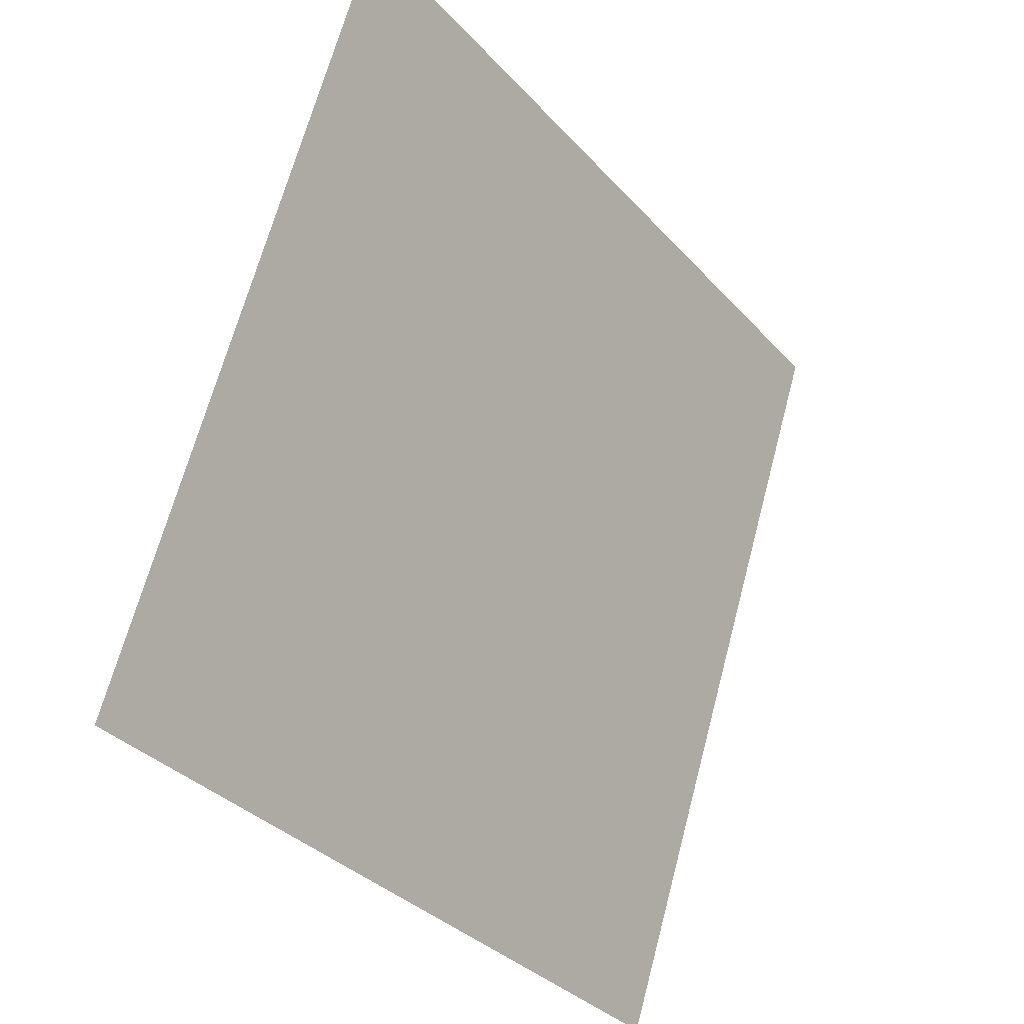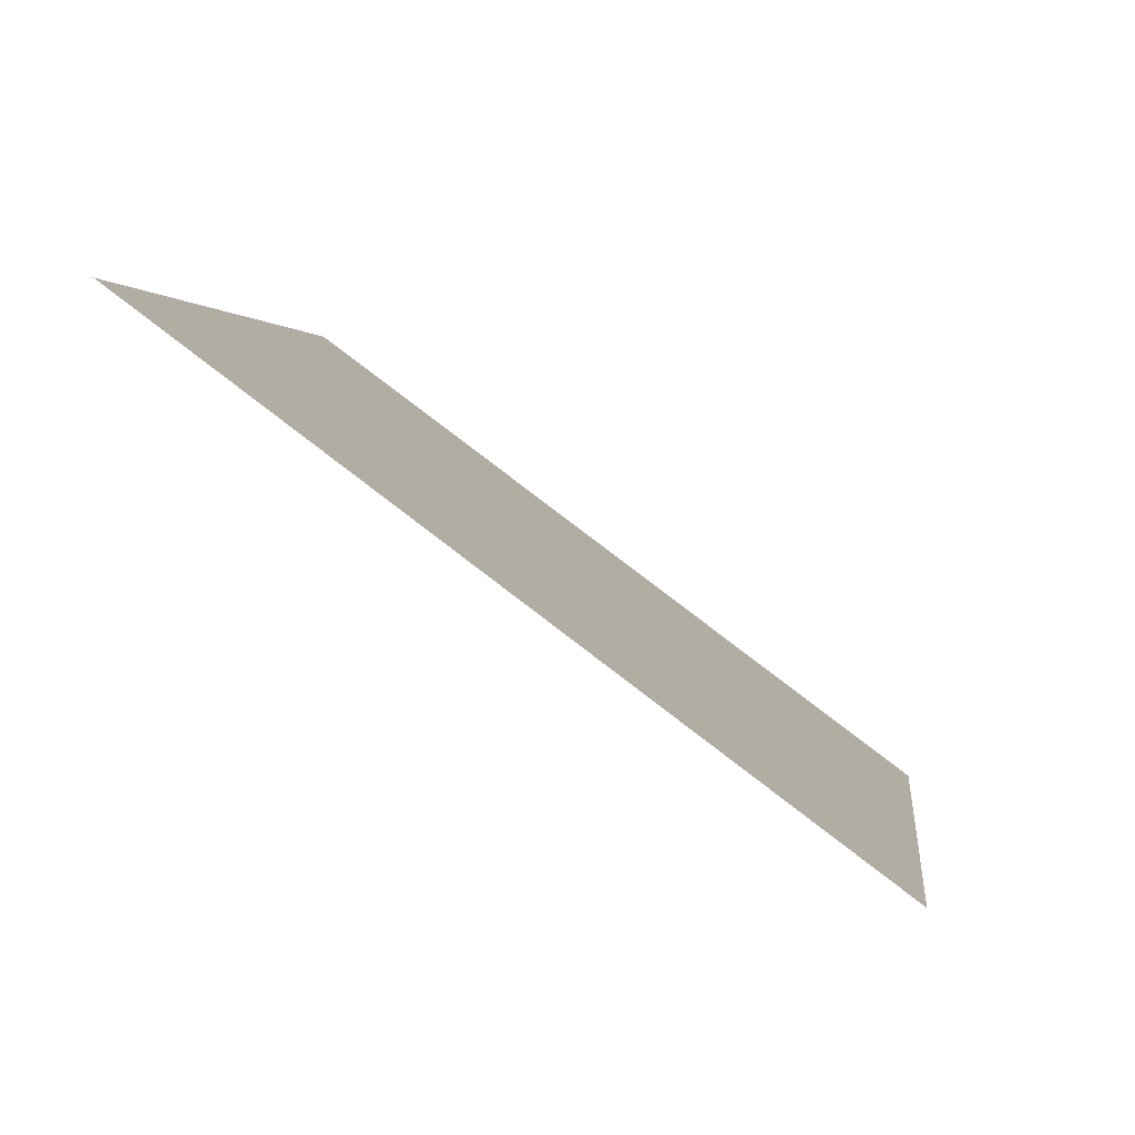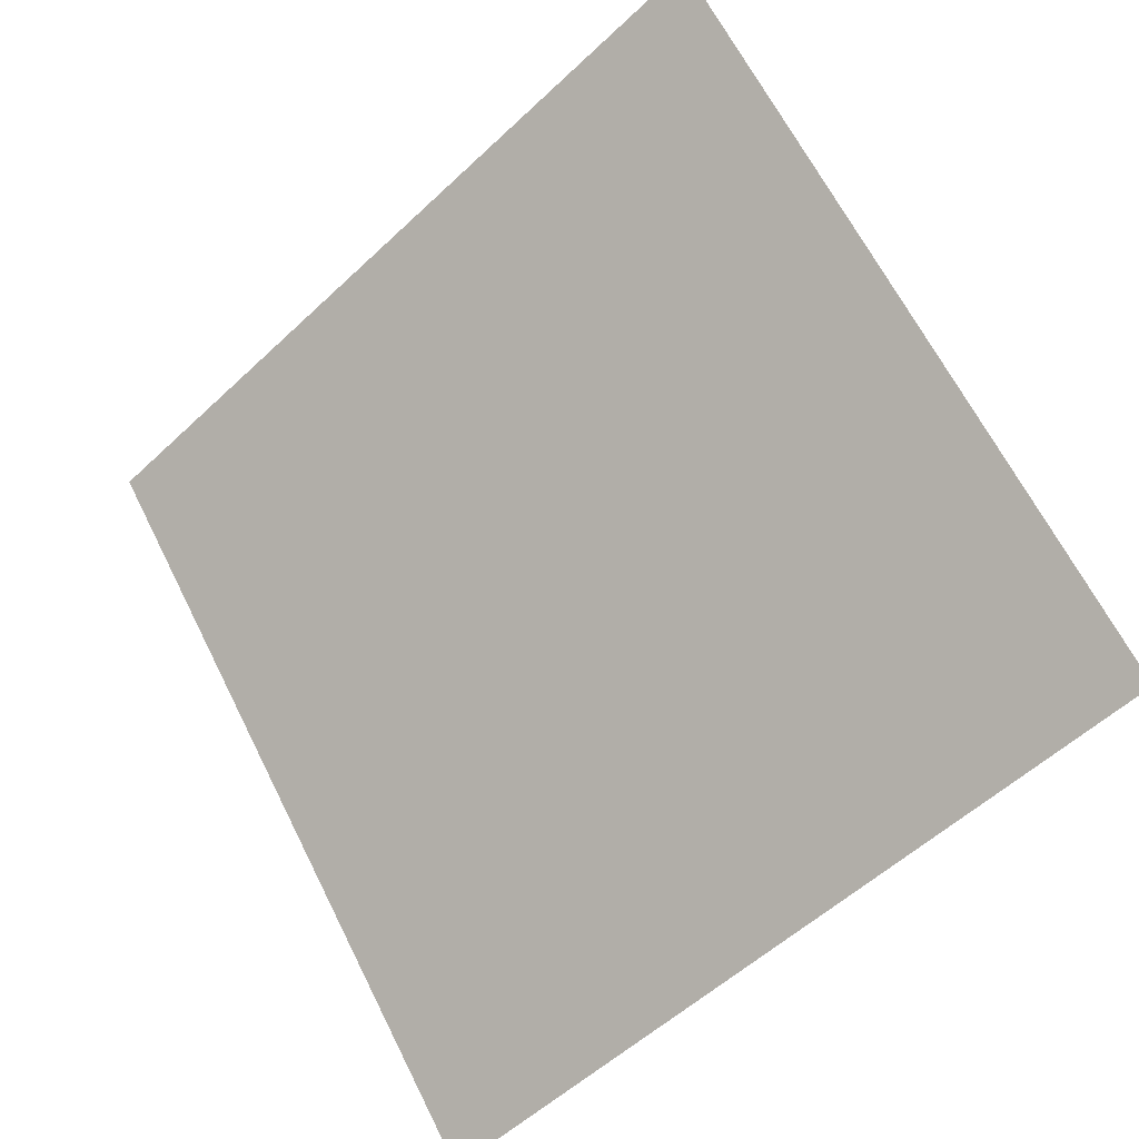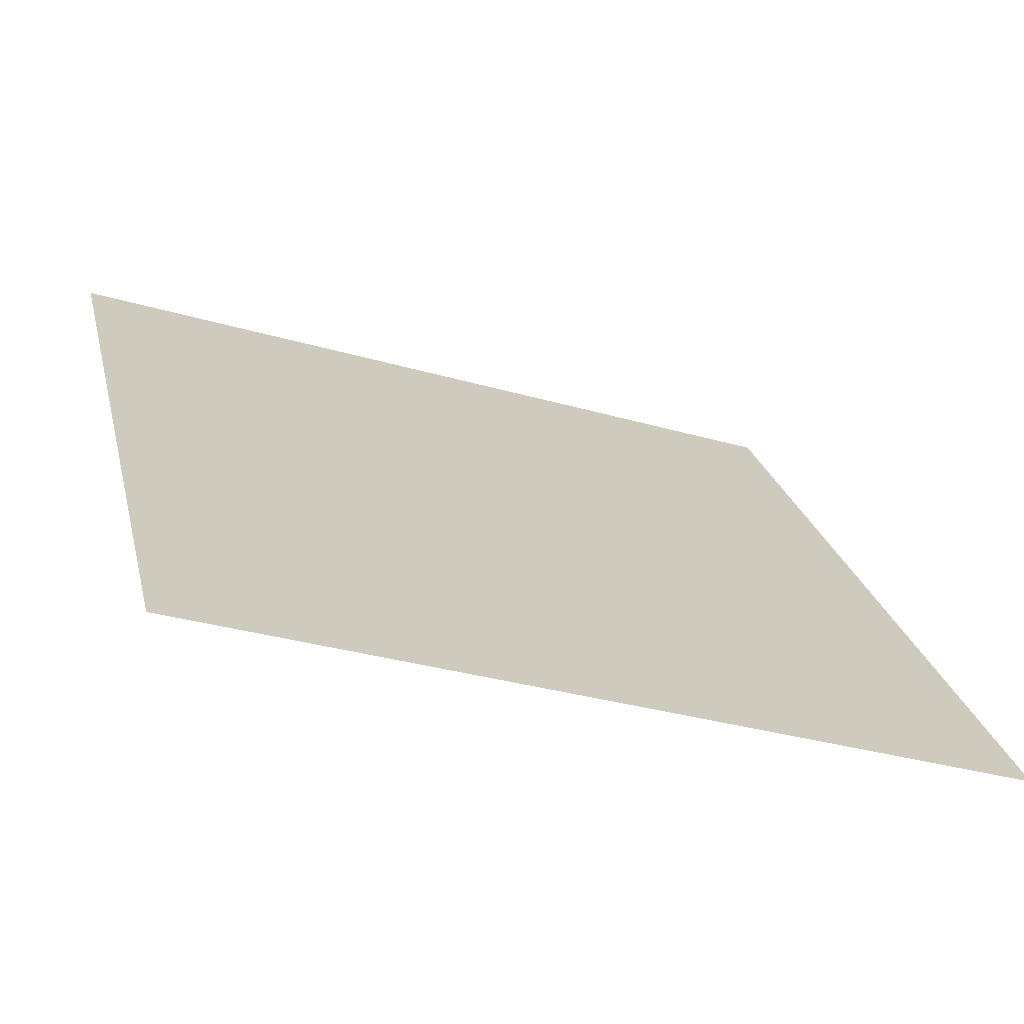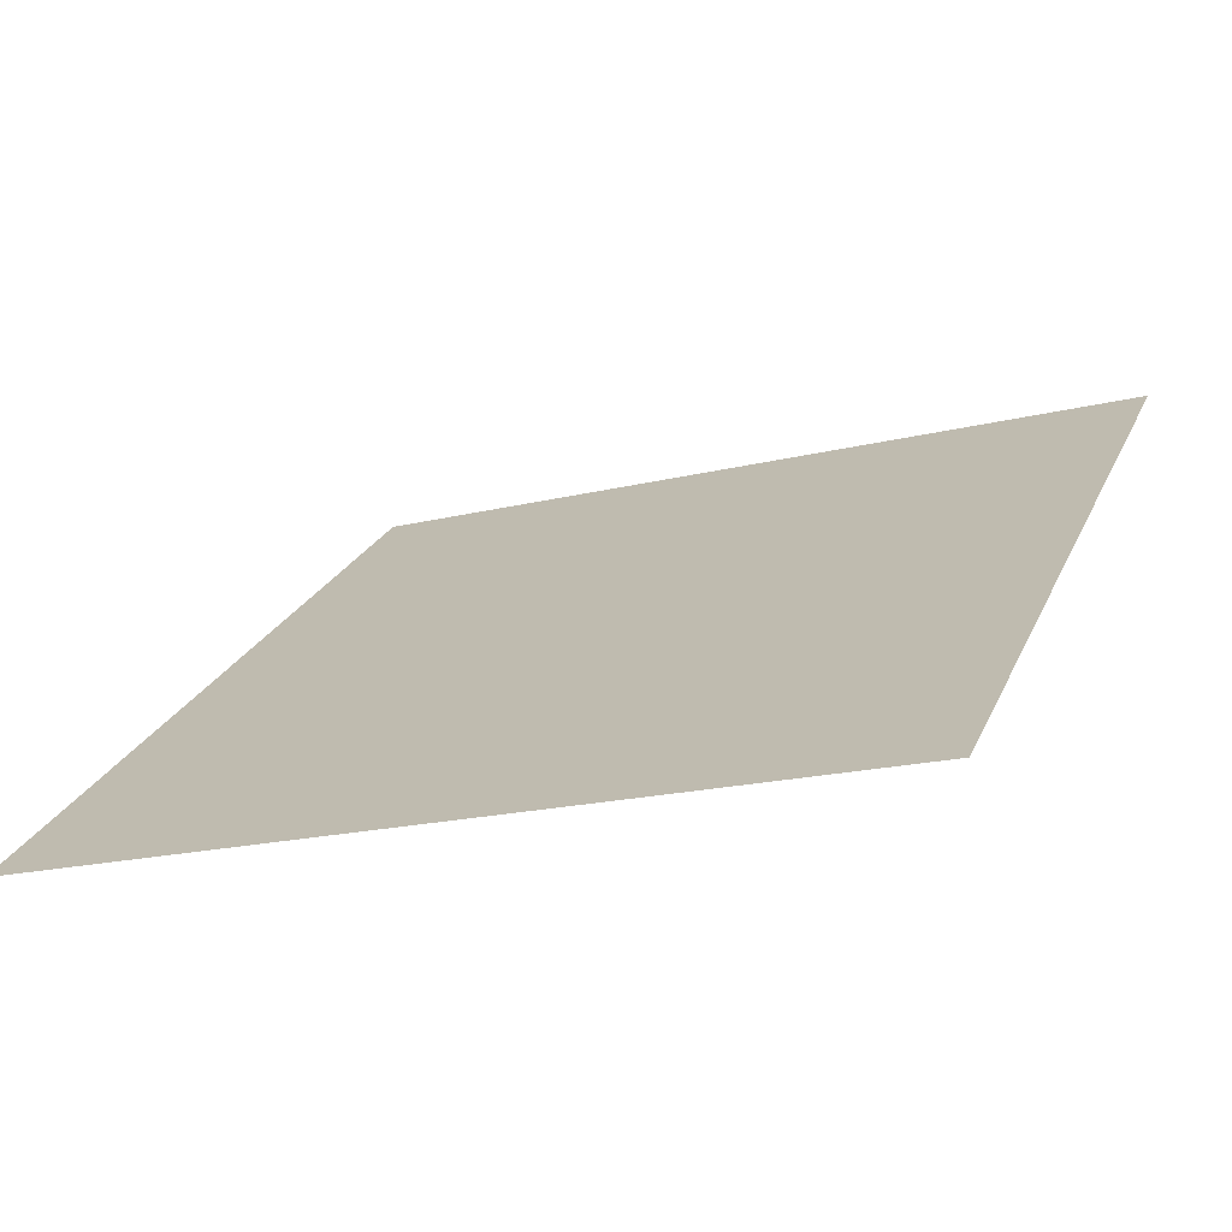
<metadata>
{"format":"obj","ext":"obj","renderer":"f3d","projection":"perspective","resolution":1024,"background":"white","views":[{"elev":66.8,"azim":-76.6,"up":"+Z"},{"elev":0.8,"azim":97.6,"up":"+Y"},{"elev":66.3,"azim":-116.1,"up":"+Y"},{"elev":-31.3,"azim":-23.3,"up":"+Z"},{"elev":-16.1,"azim":-154.8,"up":"+Y"}]}
</metadata>
<code>
v 0.2427 0.56 0.2105
v 0.2362 0.5601 0.2106
v 0.2363 0.564 0.2158
v 0.2429 0.5639 0.2158
f 4 3 2 1

</code>
